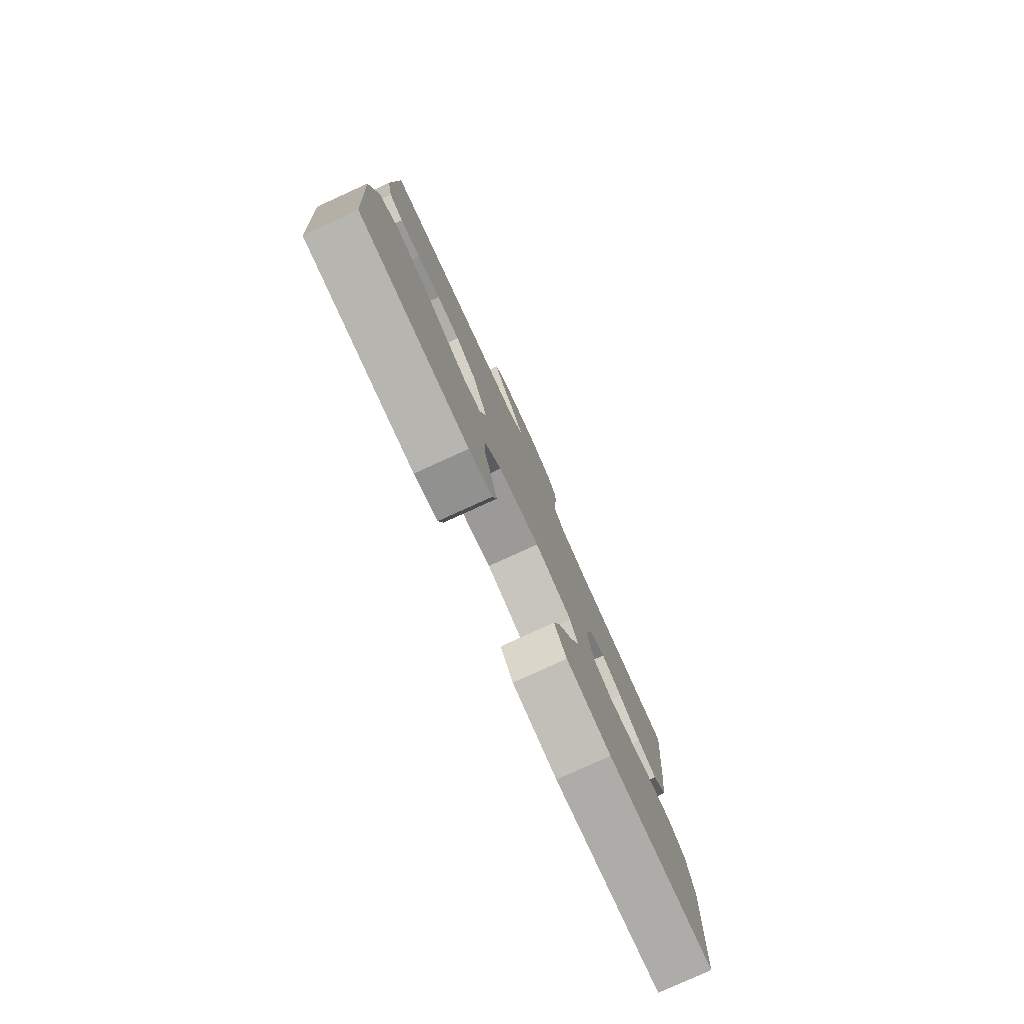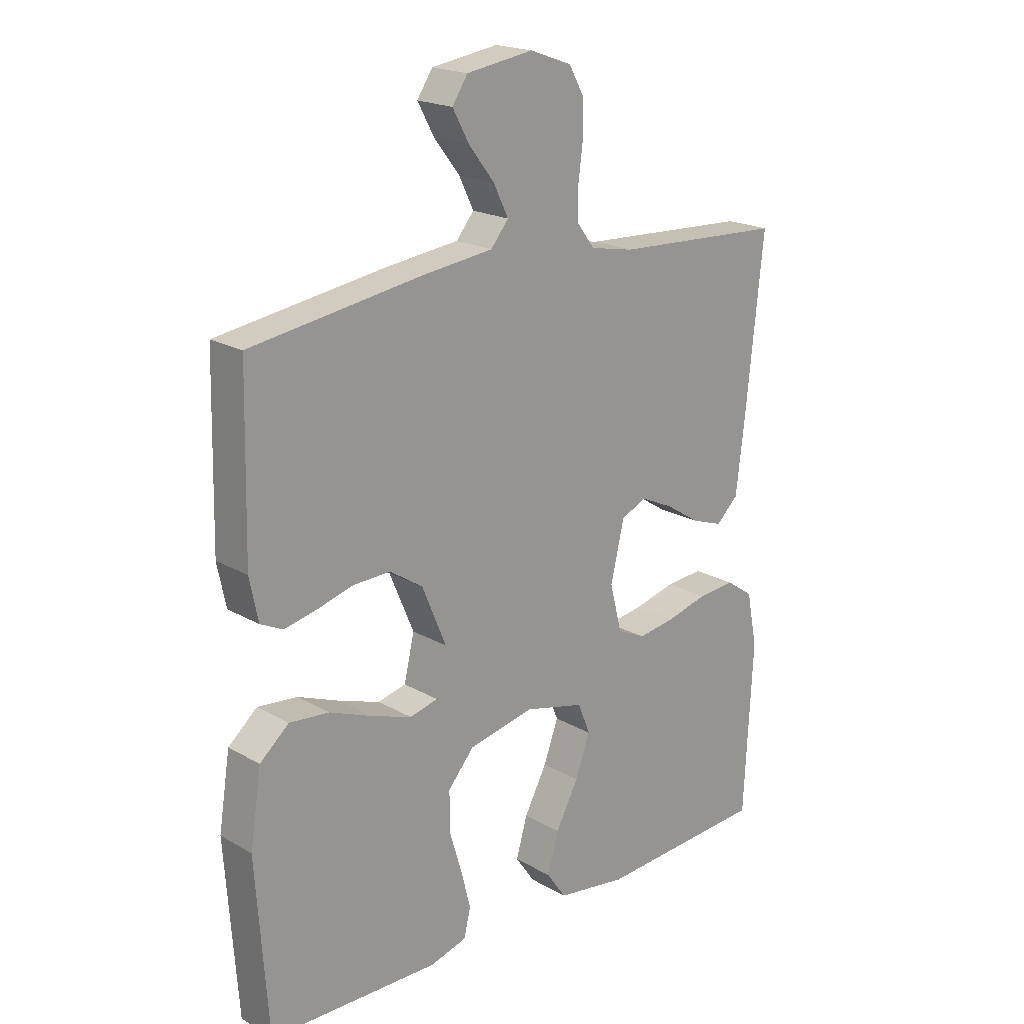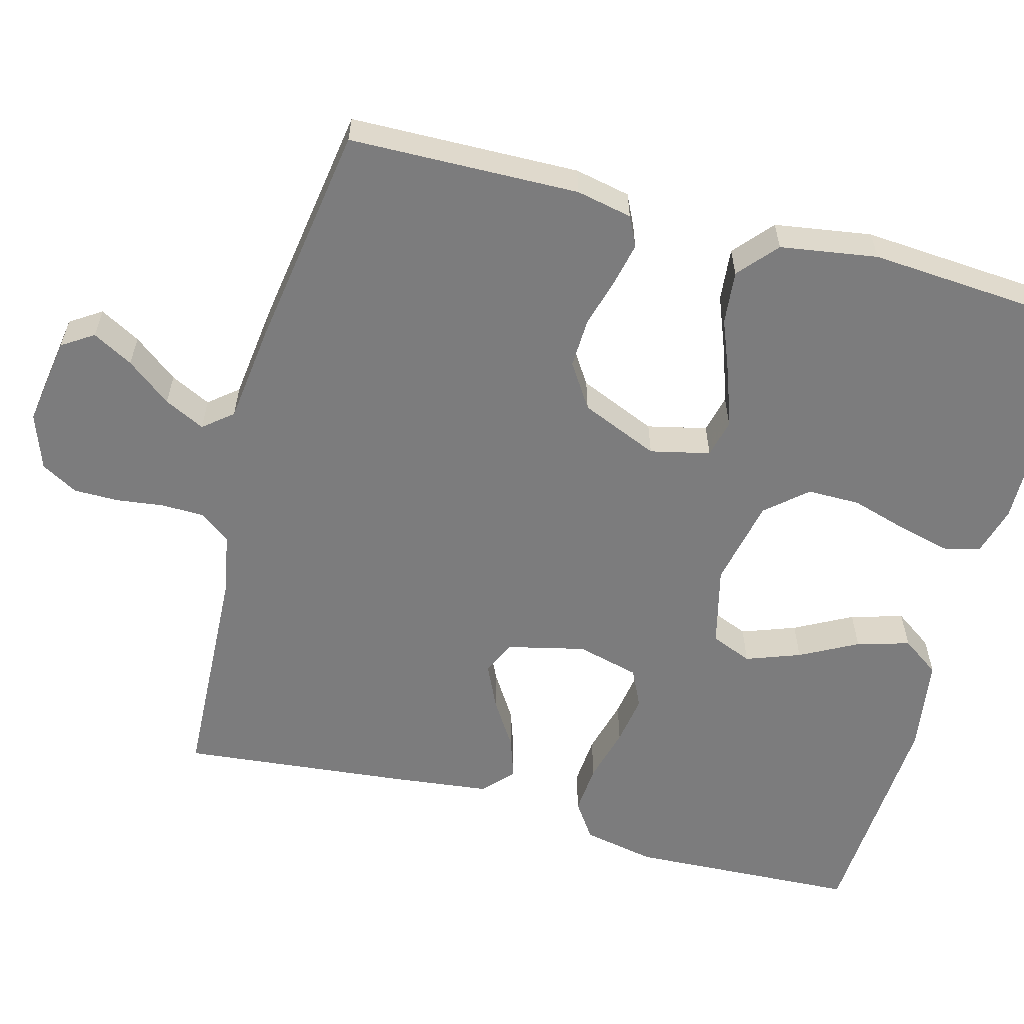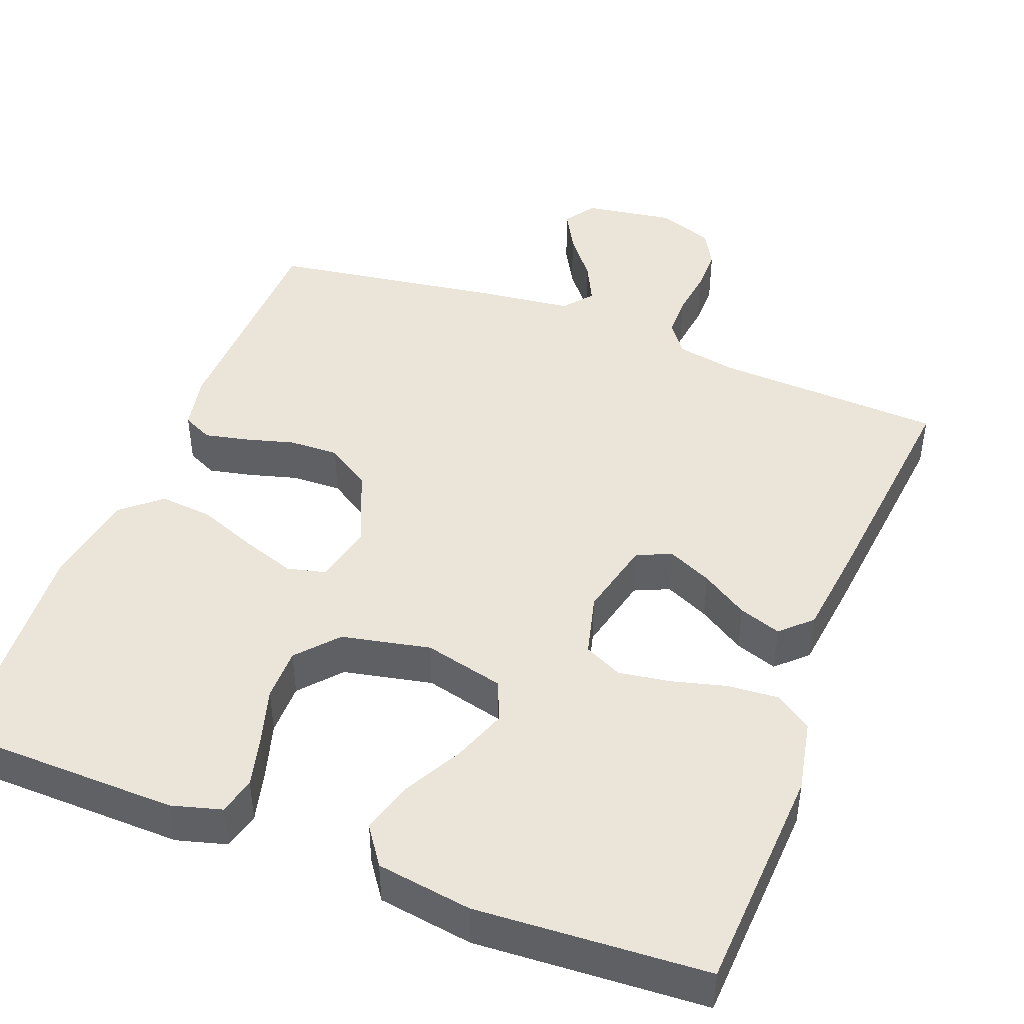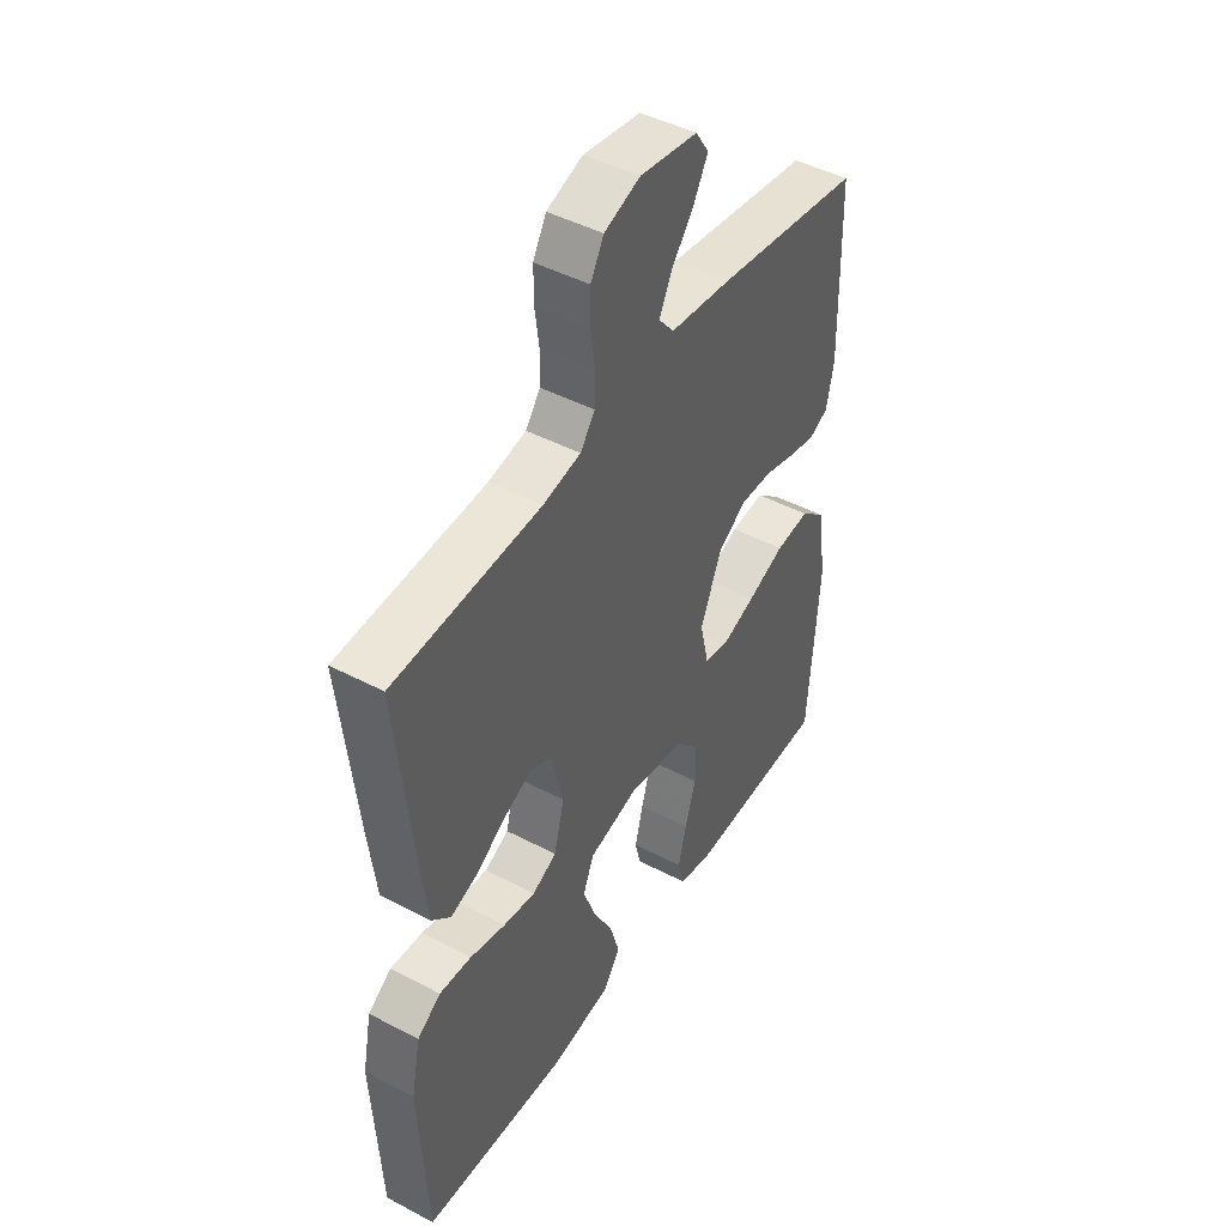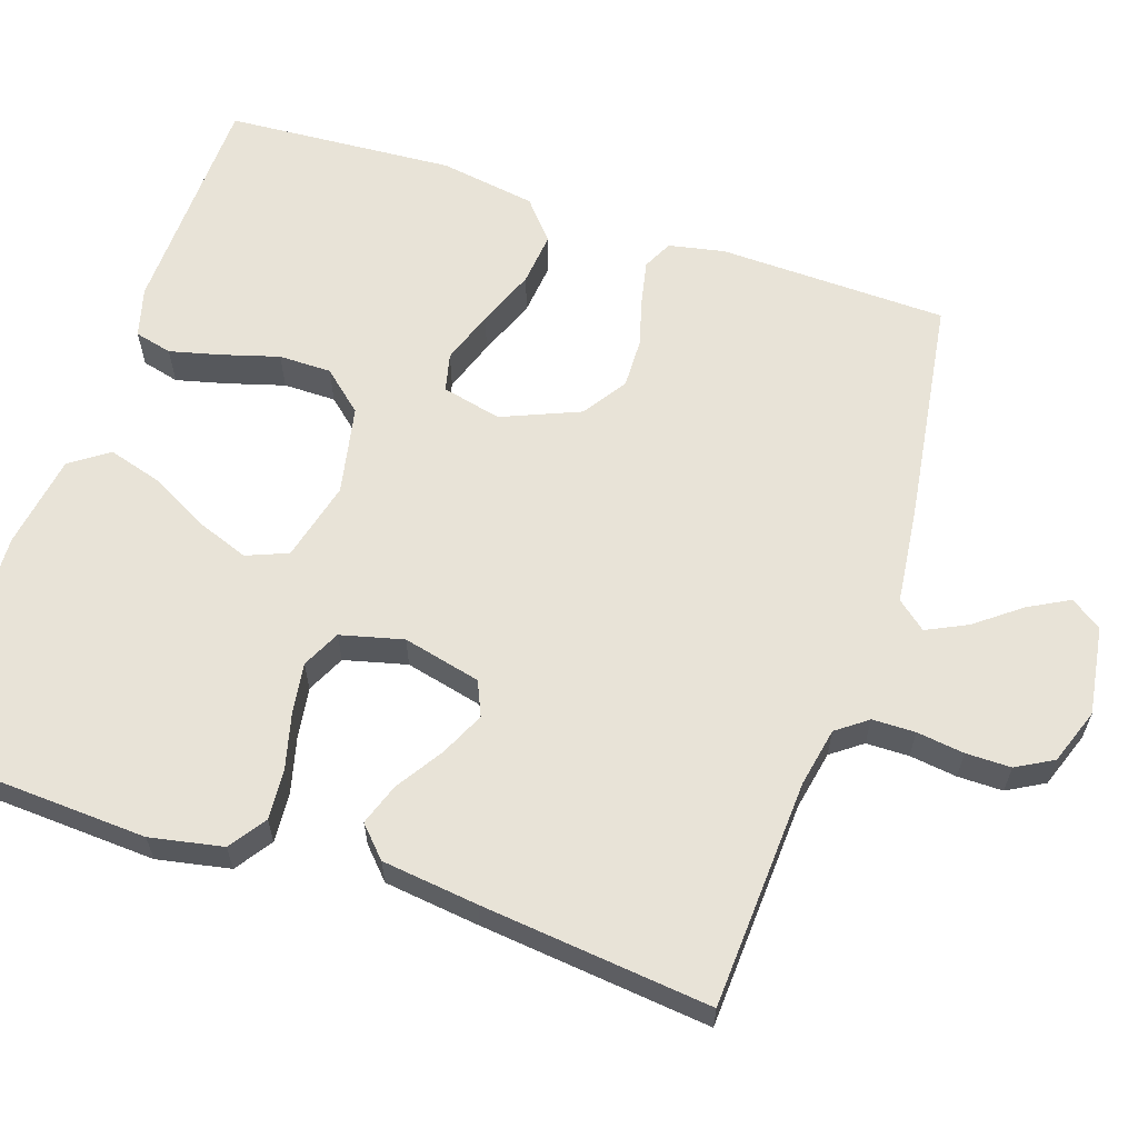
<metadata>
{"format":"obj","ext":"obj","renderer":"f3d","projection":"perspective","resolution":1024,"background":"white","views":[{"elev":-79.7,"azim":114.5,"up":"+Z"},{"elev":19.9,"azim":136.5,"up":"+Z"},{"elev":-58.8,"azim":74.9,"up":"+Y"},{"elev":44.9,"azim":-159.0,"up":"+Y"},{"elev":45.8,"azim":-58.9,"up":"+Z"},{"elev":61.8,"azim":-71.3,"up":"+Y"}]}
</metadata>
<code>
v 0.5 0.07 -0.5
v 0.2 0.07 -0.507
v 0.135 0.07 -0.489
v 0.123 0.07 -0.44
v 0.14 0.07 -0.373
v 0.162 0.07 -0.299
v 0.162 0.07 -0.23
v 0.116 0.07 -0.177
v 0 0.07 -0.153
v -0.105 0.07 -0.179
v -0.127 0.07 -0.233
v -0.101 0.07 -0.304
v -0.061 0.07 -0.379
v -0.041 0.07 -0.448
v -0.076 0.07 -0.498
v -0.2 0.07 -0.517
v -0.5 0.07 -0.5
v -0.515 0.07 -0.2
v -0.496 0.07 -0.105
v -0.448 0.07 -0.072
v -0.382 0.07 -0.077
v -0.309 0.07 -0.096
v -0.243 0.07 -0.106
v -0.193 0.07 -0.082
v -0.172 0.07 0
v -0.196 0.07 0.102
v -0.241 0.07 0.122
v -0.299 0.07 0.095
v -0.36 0.07 0.056
v -0.415 0.07 0.037
v -0.454 0.07 0.074
v -0.469 0.07 0.2
v -0.5 0.07 0.5
v -0.2 0.07 0.515
v -0.123 0.07 0.53
v -0.093 0.07 0.57
v -0.092 0.07 0.626
v -0.1 0.07 0.688
v -0.1 0.07 0.747
v -0.073 0.07 0.795
v 0 0.07 0.821
v 0.117 0.07 0.803
v 0.144 0.07 0.762
v 0.115 0.07 0.709
v 0.07 0.07 0.651
v 0.044 0.07 0.598
v 0.075 0.07 0.56
v 0.2 0.07 0.545
v 0.5 0.07 0.5
v 0.507 0.07 0.2
v 0.492 0.07 0.127
v 0.453 0.07 0.108
v 0.397 0.07 0.12
v 0.332 0.07 0.138
v 0.267 0.07 0.14
v 0.209 0.07 0.102
v 0.166 0.07 0
v 0.184 0.07 -0.078
v 0.234 0.07 -0.09
v 0.304 0.07 -0.066
v 0.38 0.07 -0.036
v 0.45 0.07 -0.029
v 0.501 0.07 -0.073
v 0.521 0.07 -0.2
v 0.5 0 -0.5
v 0.2 0 -0.507
v 0.135 0 -0.489
v 0.123 0 -0.44
v 0.14 0 -0.373
v 0.162 0 -0.299
v 0.162 0 -0.23
v 0.116 0 -0.177
v 0 0 -0.153
v -0.105 0 -0.179
v -0.127 0 -0.233
v -0.101 0 -0.304
v -0.061 0 -0.379
v -0.041 0 -0.448
v -0.076 0 -0.498
v -0.2 0 -0.517
v -0.5 0 -0.5
v -0.515 0 -0.2
v -0.496 0 -0.105
v -0.448 0 -0.072
v -0.382 0 -0.077
v -0.309 0 -0.096
v -0.243 0 -0.106
v -0.193 0 -0.082
v -0.172 0 0
v -0.196 0 0.102
v -0.241 0 0.122
v -0.299 0 0.095
v -0.36 0 0.056
v -0.415 0 0.037
v -0.454 0 0.074
v -0.469 0 0.2
v -0.5 0 0.5
v -0.2 0 0.515
v -0.123 0 0.53
v -0.093 0 0.57
v -0.092 0 0.626
v -0.1 0 0.688
v -0.1 0 0.747
v -0.073 0 0.795
v 0 0 0.821
v 0.117 0 0.803
v 0.144 0 0.762
v 0.115 0 0.709
v 0.07 0 0.651
v 0.044 0 0.598
v 0.075 0 0.56
v 0.2 0 0.545
v 0.5 0 0.5
v 0.507 0 0.2
v 0.492 0 0.127
v 0.453 0 0.108
v 0.397 0 0.12
v 0.332 0 0.138
v 0.267 0 0.14
v 0.209 0 0.102
v 0.166 0 0
v 0.184 0 -0.078
v 0.234 0 -0.09
v 0.304 0 -0.066
v 0.38 0 -0.036
v 0.45 0 -0.029
v 0.501 0 -0.073
v 0.521 0 -0.2
f 60 61 62 63
f 59 60 63 64
f 58 59 64 1
f 51 52 53 54
f 49 50 51 54
f 47 48 49 54
f 46 47 54 55
f 42 43 44 45
f 42 45 46
f 41 42 46
f 40 41 46
f 37 38 39 40
f 36 37 40 46
f 35 36 46 55
f 31 32 33 34
f 28 29 30 31
f 27 28 31 34
f 26 27 34 35
f 19 20 21 22
f 19 22 23
f 18 19 23
f 17 18 23
f 16 17 23 24
f 12 13 14 15
f 11 12 15 16
f 3 4 5 6
f 1 2 3 6
f 58 1 6 7
f 57 58 7 8
f 26 35 55 56
f 25 26 56 57
f 11 16 24 25
f 10 11 25
f 9 10 25 57
f 8 9 57
f 127 126 125 124
f 128 127 124 123
f 65 128 123 122
f 118 117 116 115
f 118 115 114 113
f 118 113 112 111
f 119 118 111 110
f 109 108 107 106
f 110 109 106
f 110 106 105
f 110 105 104
f 104 103 102 101
f 110 104 101 100
f 119 110 100 99
f 98 97 96 95
f 95 94 93 92
f 98 95 92 91
f 99 98 91 90
f 86 85 84 83
f 87 86 83
f 87 83 82
f 87 82 81
f 88 87 81 80
f 79 78 77 76
f 80 79 76 75
f 70 69 68 67
f 70 67 66 65
f 71 70 65 122
f 72 71 122 121
f 120 119 99 90
f 121 120 90 89
f 89 88 80 75
f 89 75 74
f 121 89 74 73
f 121 73 72
f 1 65 66 2
f 2 66 67 3
f 3 67 68 4
f 4 68 69 5
f 5 69 70 6
f 6 70 71 7
f 7 71 72 8
f 8 72 73 9
f 9 73 74 10
f 10 74 75 11
f 11 75 76 12
f 12 76 77 13
f 13 77 78 14
f 14 78 79 15
f 15 79 80 16
f 16 80 81 17
f 17 81 82 18
f 18 82 83 19
f 19 83 84 20
f 20 84 85 21
f 21 85 86 22
f 22 86 87 23
f 23 87 88 24
f 24 88 89 25
f 25 89 90 26
f 26 90 91 27
f 27 91 92 28
f 28 92 93 29
f 29 93 94 30
f 30 94 95 31
f 31 95 96 32
f 32 96 97 33
f 33 97 98 34
f 34 98 99 35
f 35 99 100 36
f 36 100 101 37
f 37 101 102 38
f 38 102 103 39
f 39 103 104 40
f 40 104 105 41
f 41 105 106 42
f 42 106 107 43
f 43 107 108 44
f 44 108 109 45
f 45 109 110 46
f 46 110 111 47
f 47 111 112 48
f 48 112 113 49
f 49 113 114 50
f 50 114 115 51
f 51 115 116 52
f 52 116 117 53
f 53 117 118 54
f 54 118 119 55
f 55 119 120 56
f 56 120 121 57
f 57 121 122 58
f 58 122 123 59
f 59 123 124 60
f 60 124 125 61
f 61 125 126 62
f 62 126 127 63
f 63 127 128 64
f 64 128 65 1

</code>
